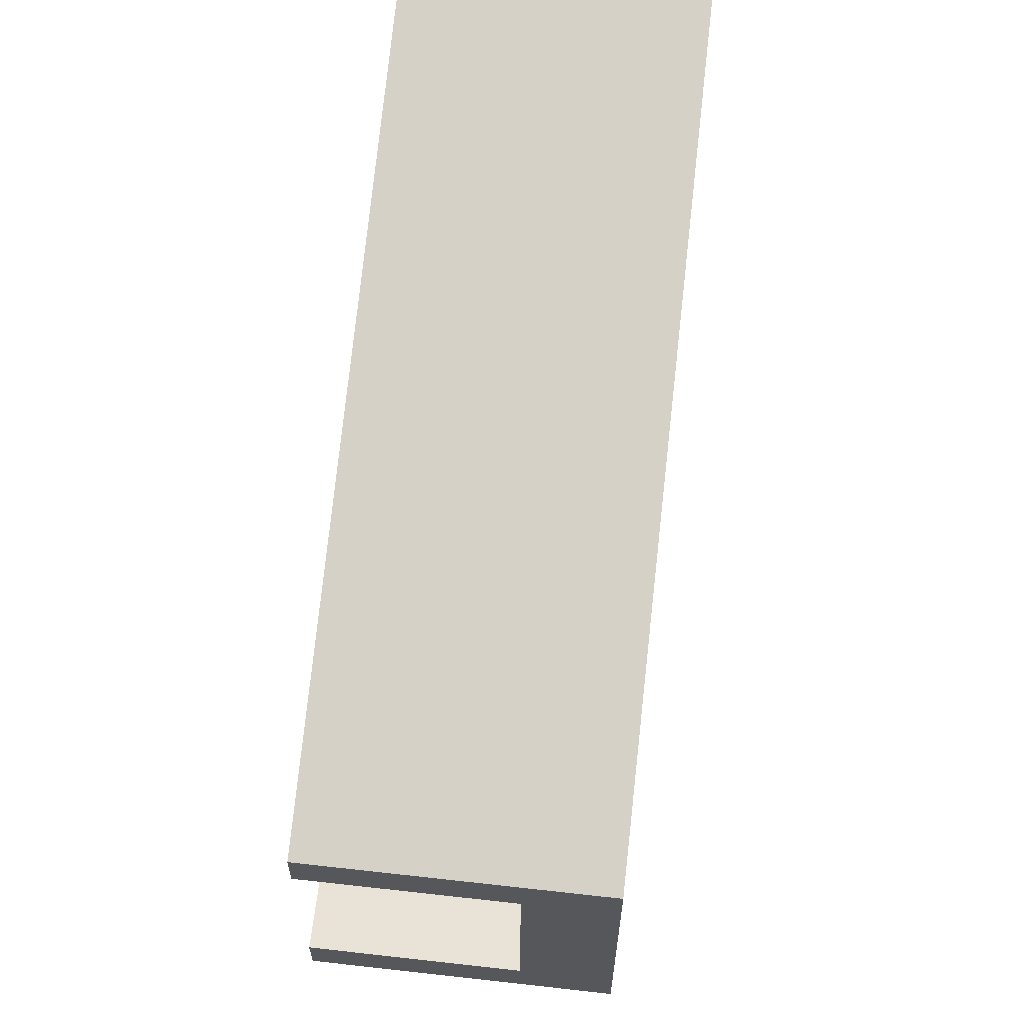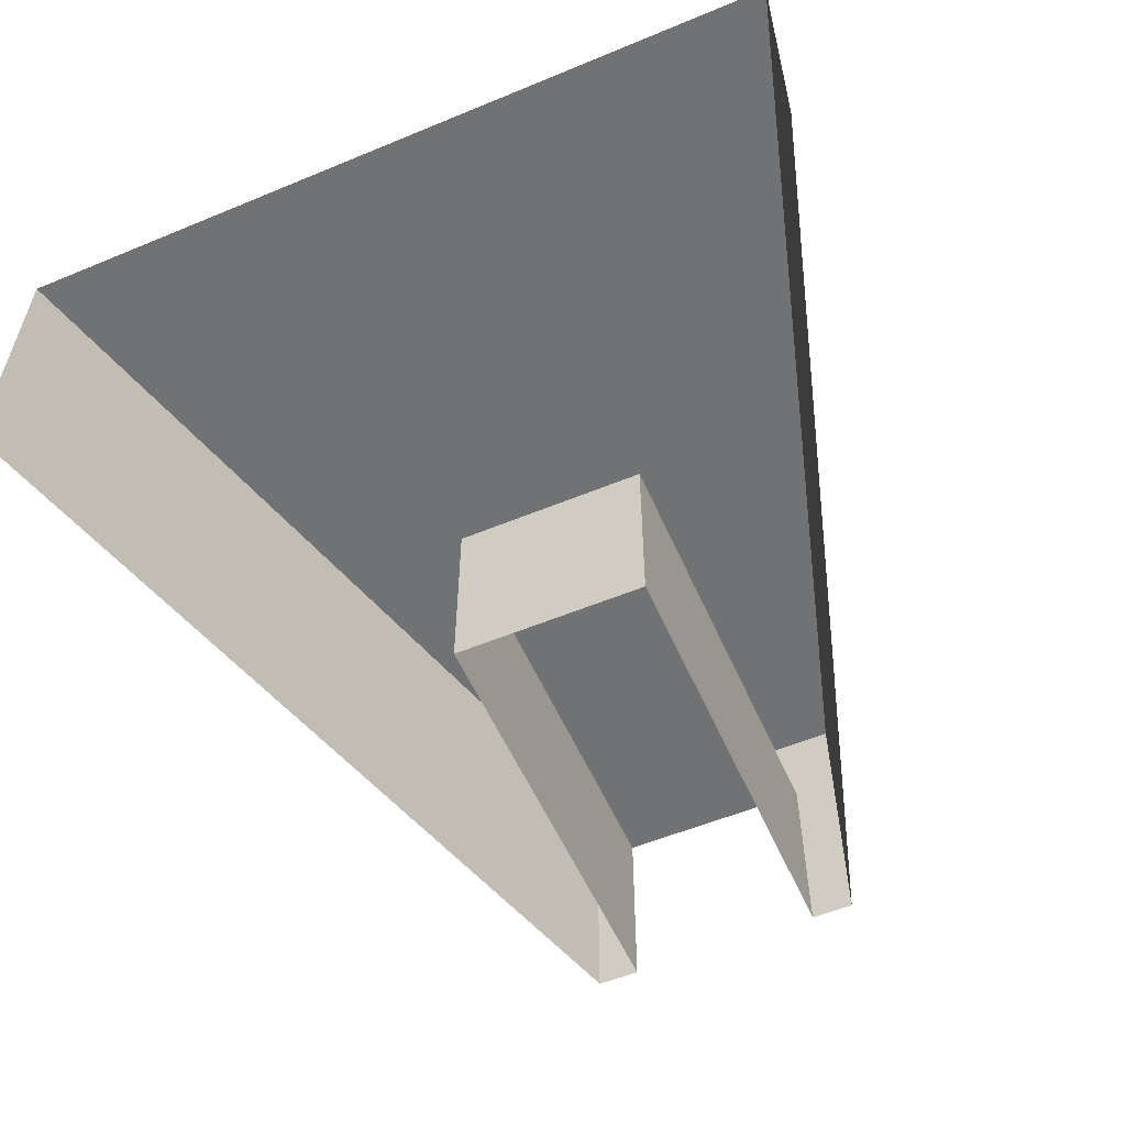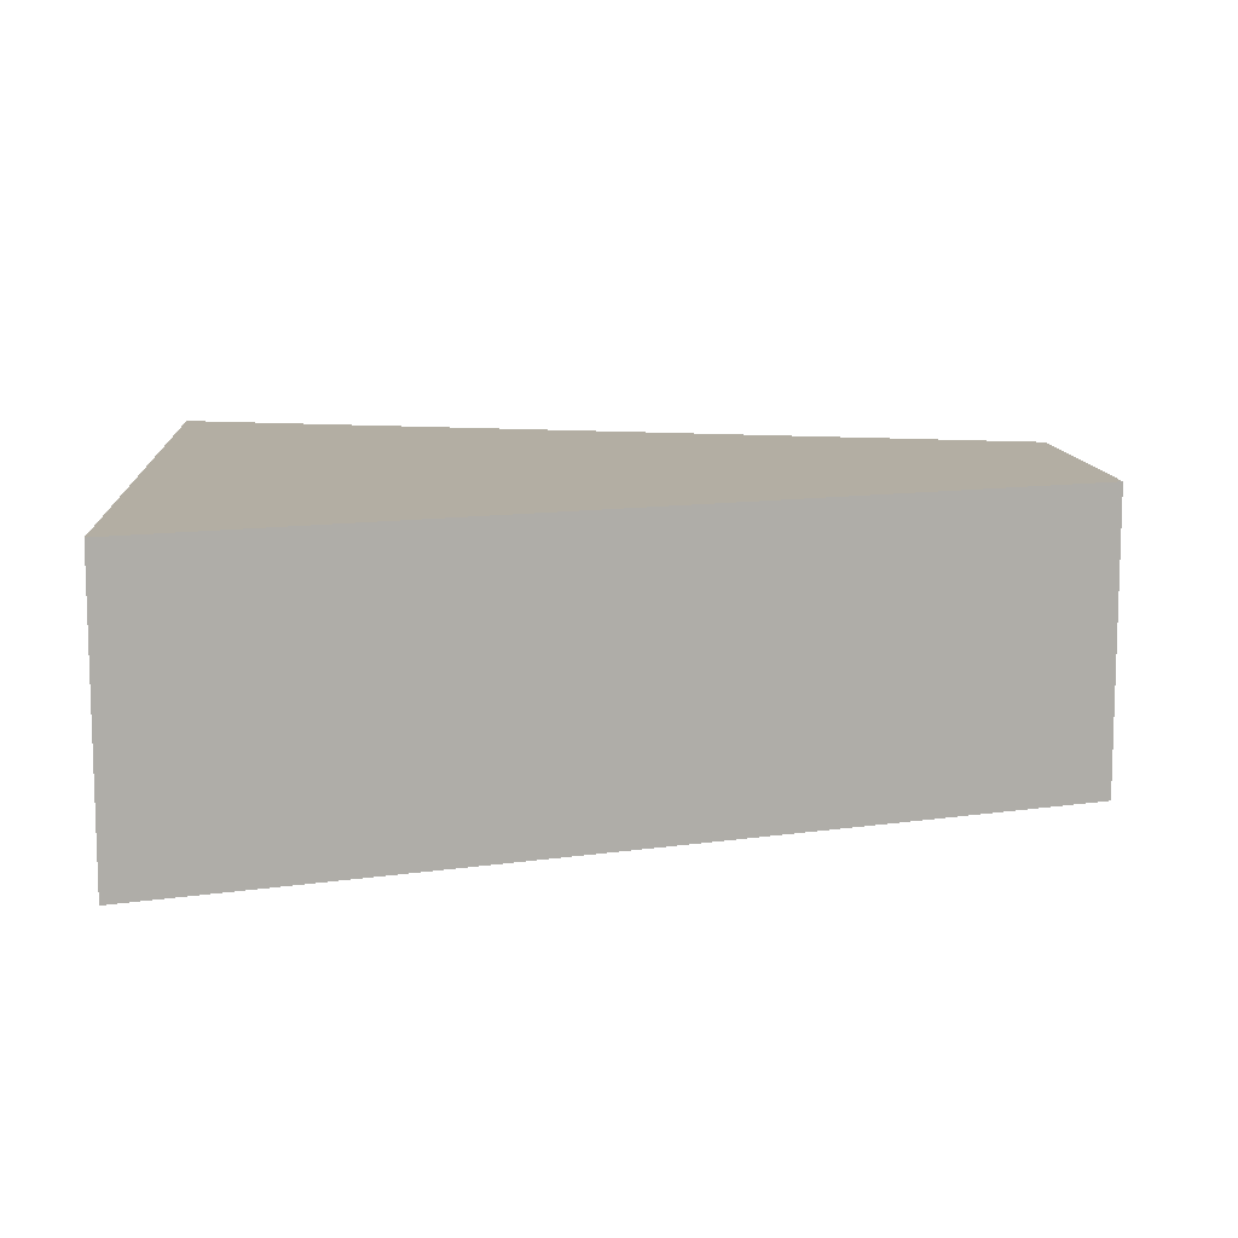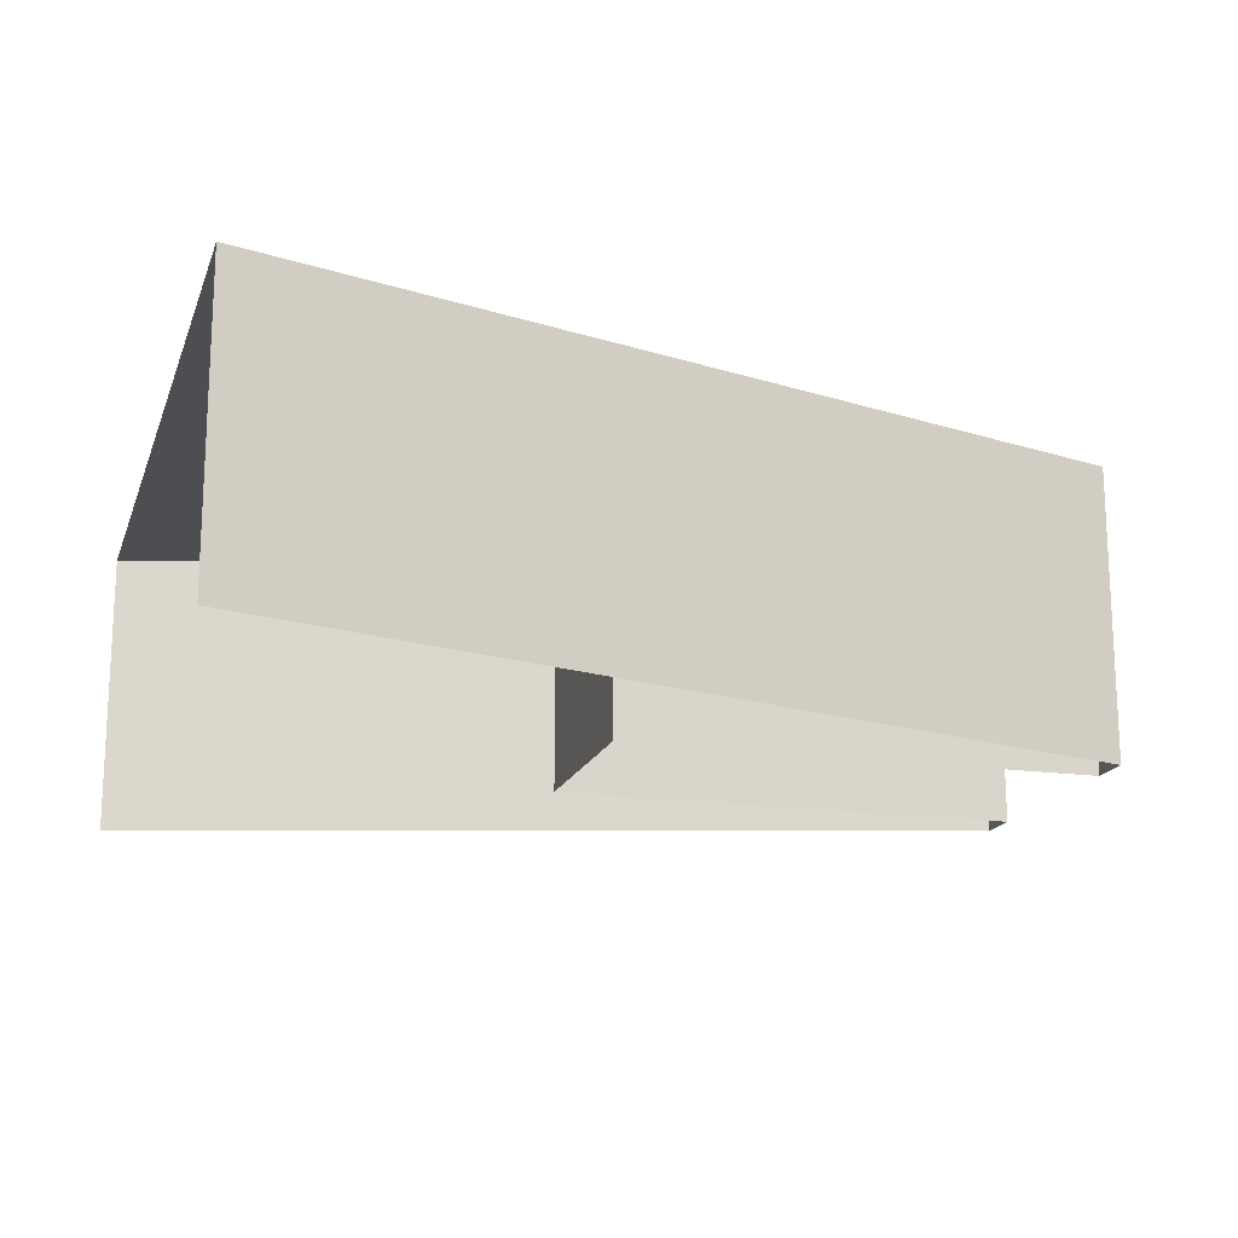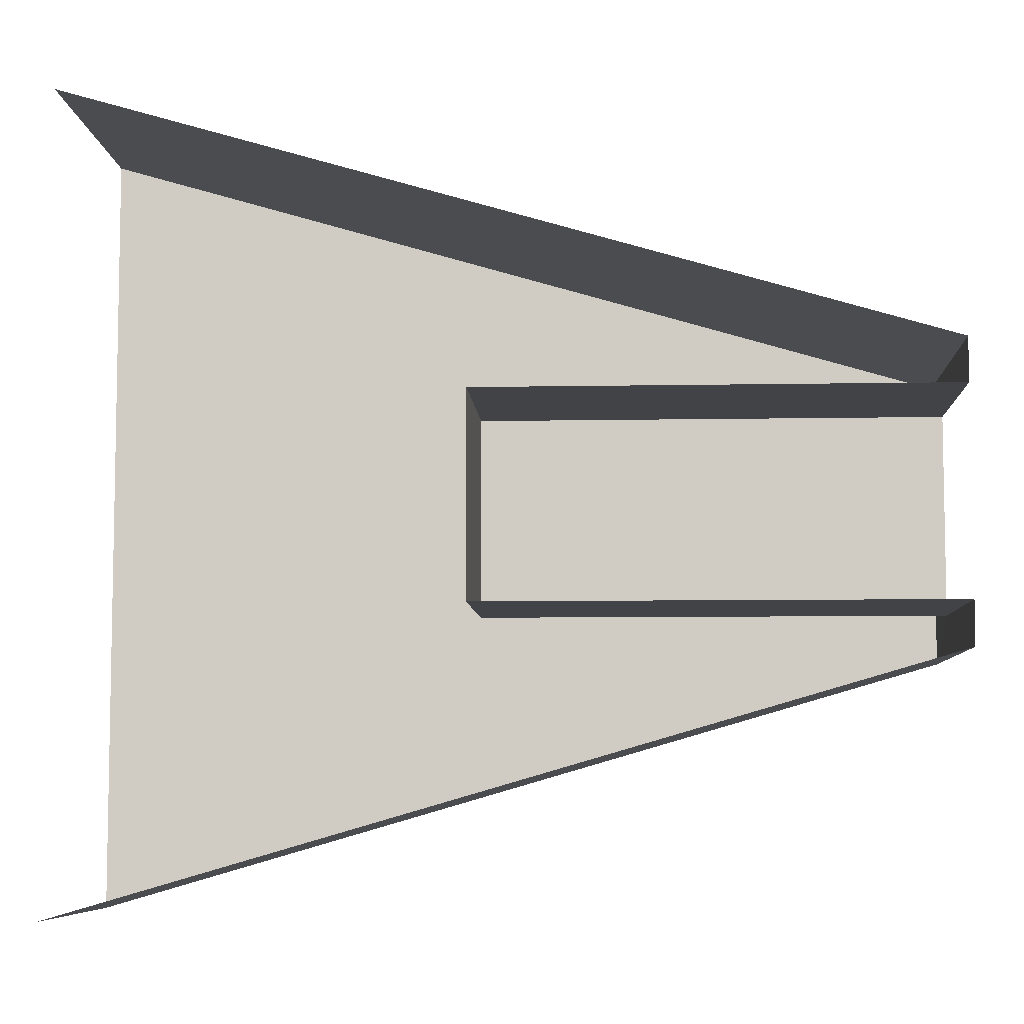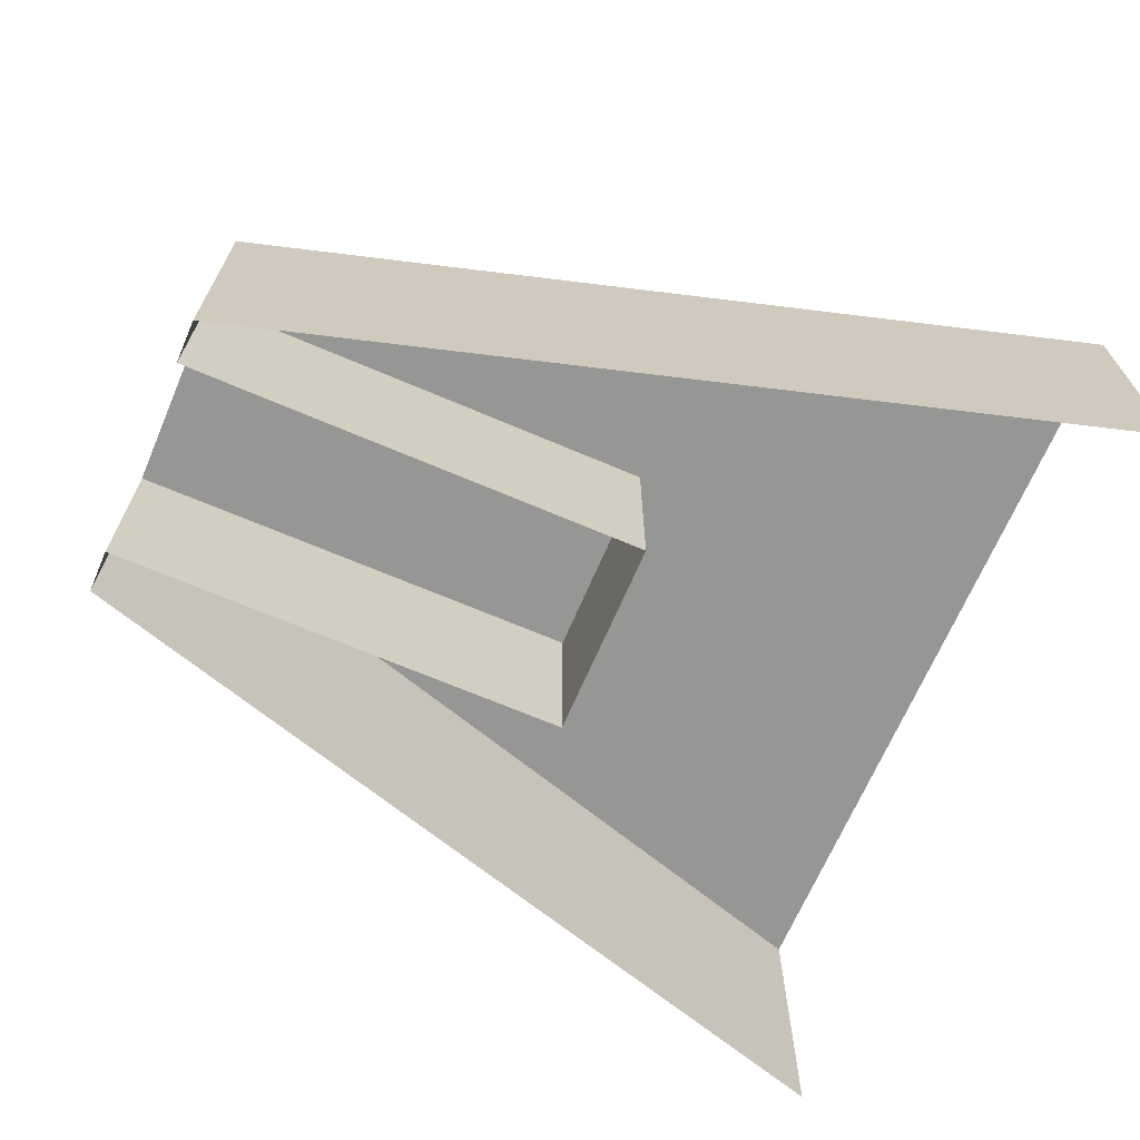
<metadata>
{"format":"obj","ext":"obj","renderer":"f3d","projection":"perspective","resolution":1024,"background":"white","views":[{"elev":62.5,"azim":96.5,"up":"+Z"},{"elev":-55.6,"azim":-66.5,"up":"+Y"},{"elev":10.9,"azim":-4.1,"up":"+Y"},{"elev":-17.2,"azim":-16.2,"up":"+Y"},{"elev":-6.9,"azim":3.3,"up":"+Z"},{"elev":-67.7,"azim":156.8,"up":"+Y"}]}
</metadata>
<code>
g pb_Mesh153580
v 1.457 -0.5 0.5
v -1.537 -0.5 1.369
v 1.457 0.5 0.5
v -1.537 0.5 1.369
v -1.537 -0.5 -1.369
v 1.457 -0.5 -0.5
v -1.537 0.5 -1.369
v 1.457 0.5 -0.5
v -0.1594 -0.5003 -0.3486
v -0.1594 -0.5003 0.3486
v -0.1594 0.1968 -0.3486
v -0.1594 0.1968 0.3486
v 1.457 0.5 0.5
v -1.537 0.5 1.369
v 1.457 0.5 -0.5
v -1.537 0.5 -1.369
v 1.457 0.5 -0.5
v 1.457 -0.5 -0.5
v 1.458 0.1968 -0.3486
v 1.458 -0.5003 -0.3486
v 1.457 -0.5 0.5
v 1.457 0.5 0.5
v 1.458 -0.5003 0.3486
v 1.458 0.1968 0.3486
v 1.457 0.5 0.5
v 1.457 0.5 -0.5
v 1.458 0.1968 0.3486
v 1.458 0.1968 -0.3486
v 1.458 0.1968 -0.3486
v 1.458 -0.5003 -0.3486
v -0.1594 0.1968 -0.3486
v -0.1594 -0.5003 -0.3486
v 1.458 -0.5003 0.3486
v 1.458 0.1968 0.3486
v -0.1594 -0.5003 0.3486
v -0.1594 0.1968 0.3486
v 1.458 0.1968 0.3486
v 1.458 0.1968 -0.3486
v -0.1594 0.1968 0.3486
v -0.1594 0.1968 -0.3486
g pb_Mesh153580_0
f 3 2 1
f 3 4 2
f 7 6 5
f 7 8 6
f 11 10 9
f 11 12 10
f 15 14 13
f 15 16 14
f 19 18 17
f 19 20 18
f 23 22 21
f 23 24 22
f 27 26 25
f 27 28 26
f 31 30 29
f 31 32 30
f 35 34 33
f 35 36 34
f 39 38 37
f 39 40 38

</code>
